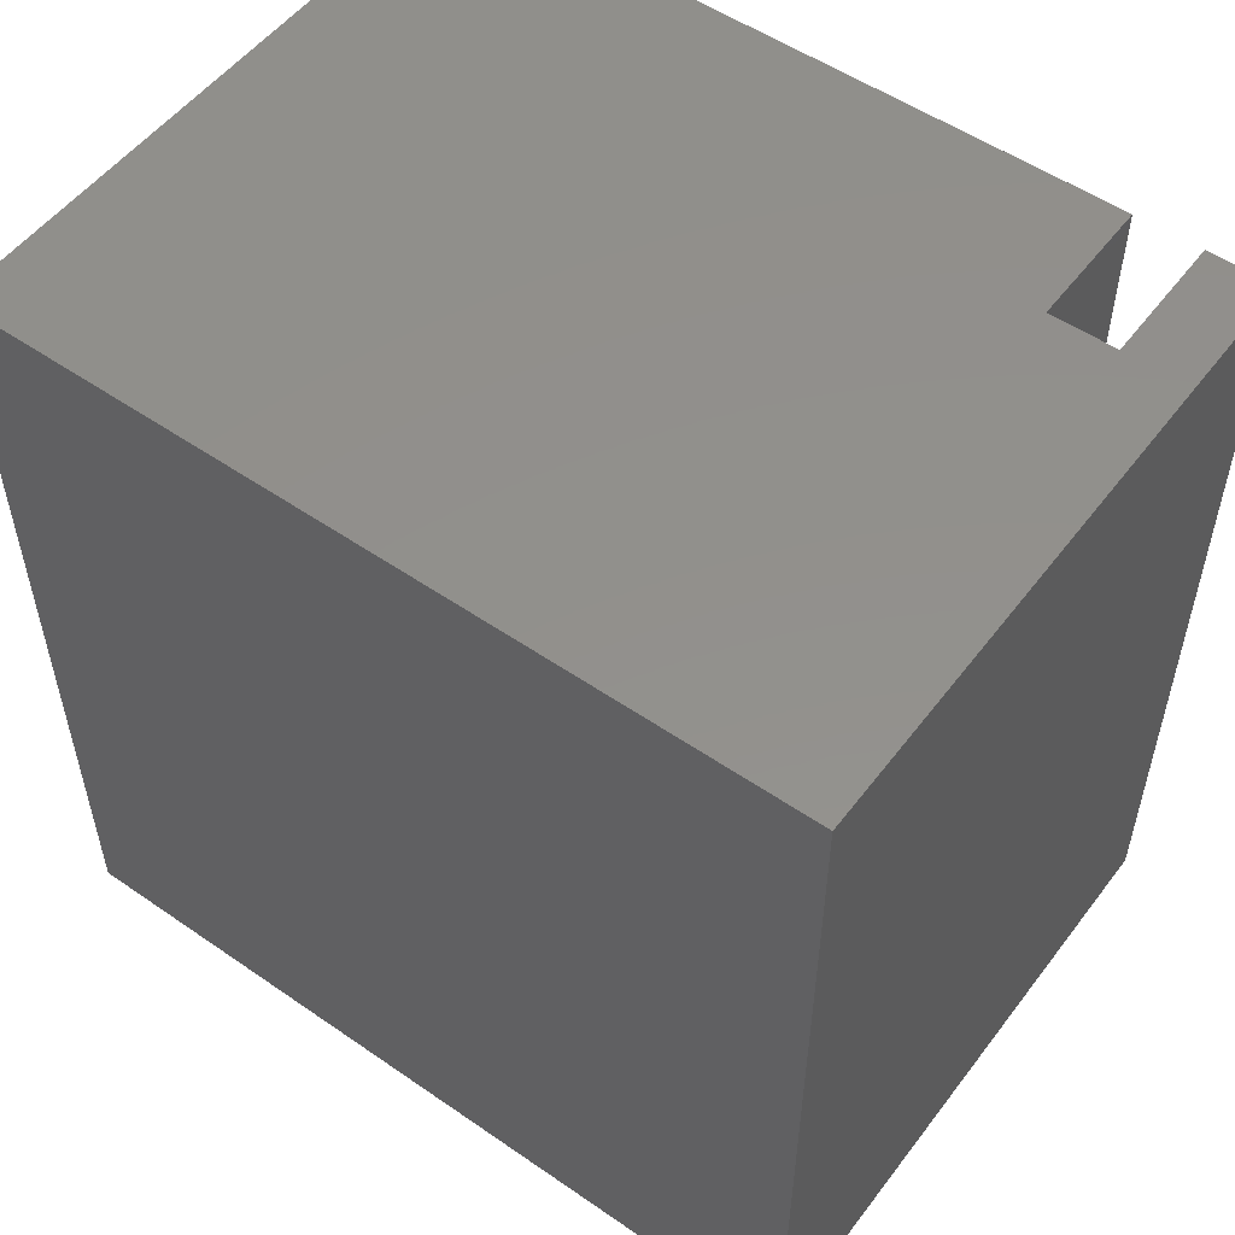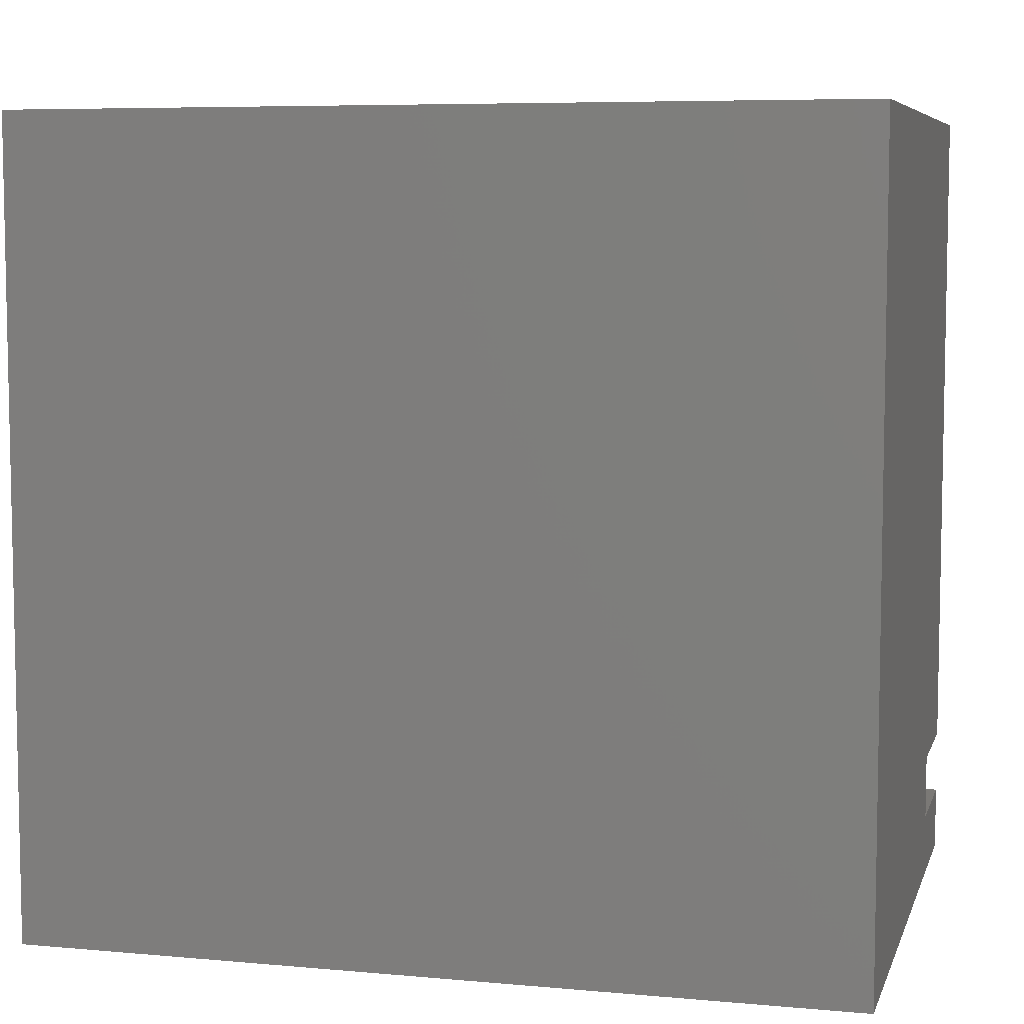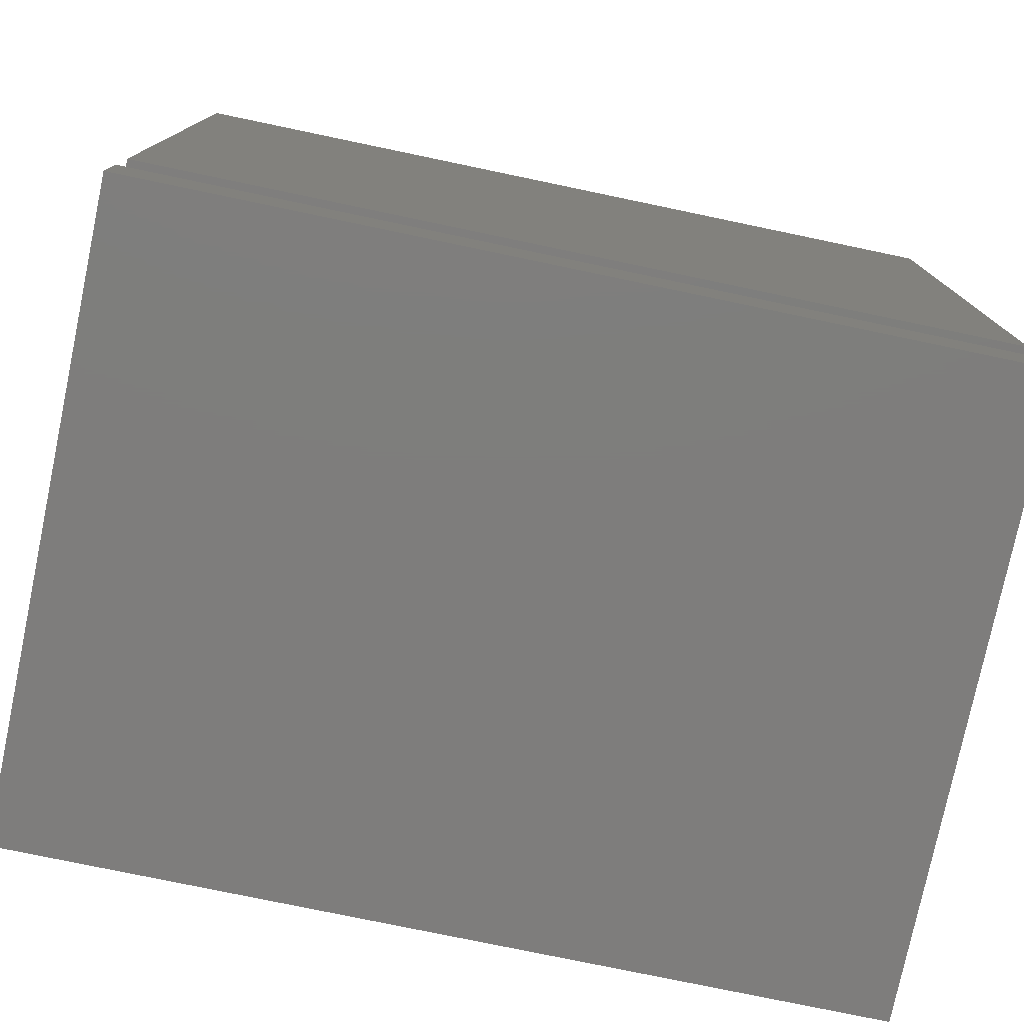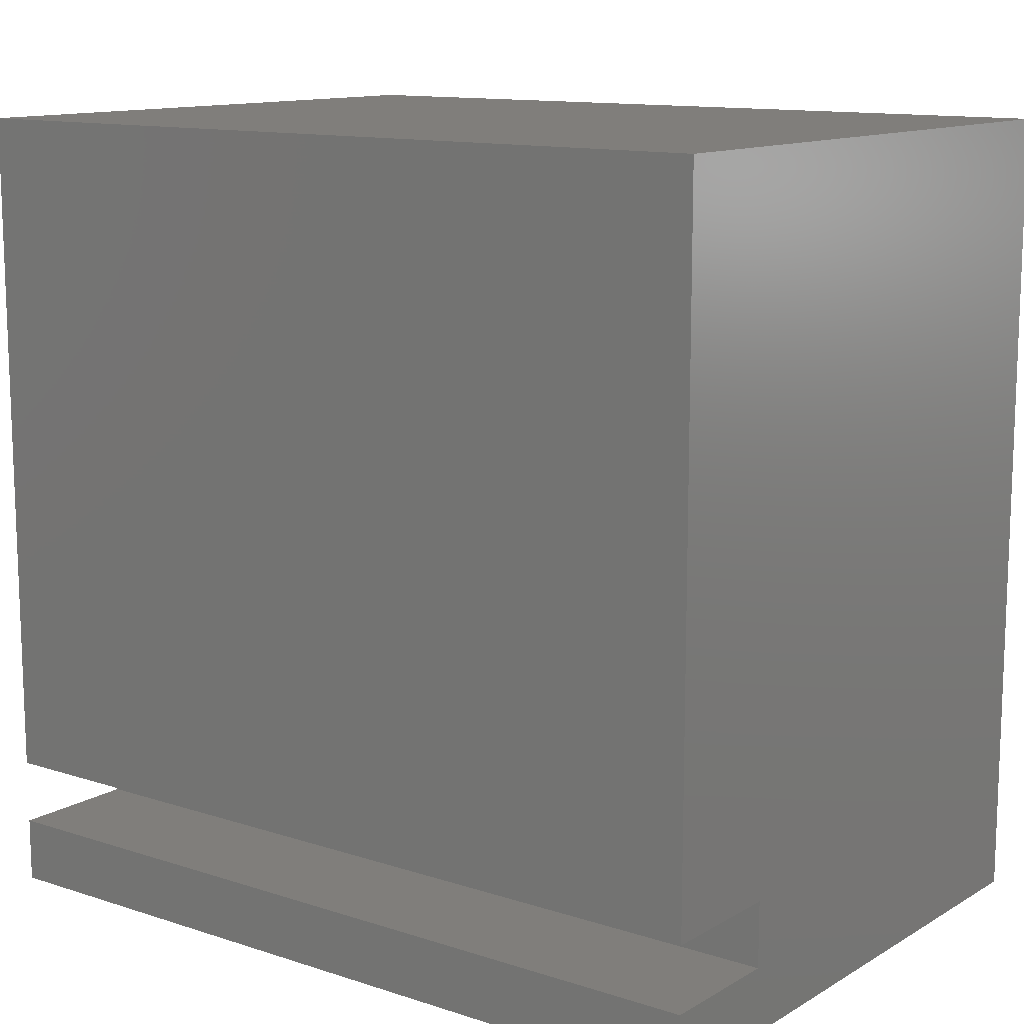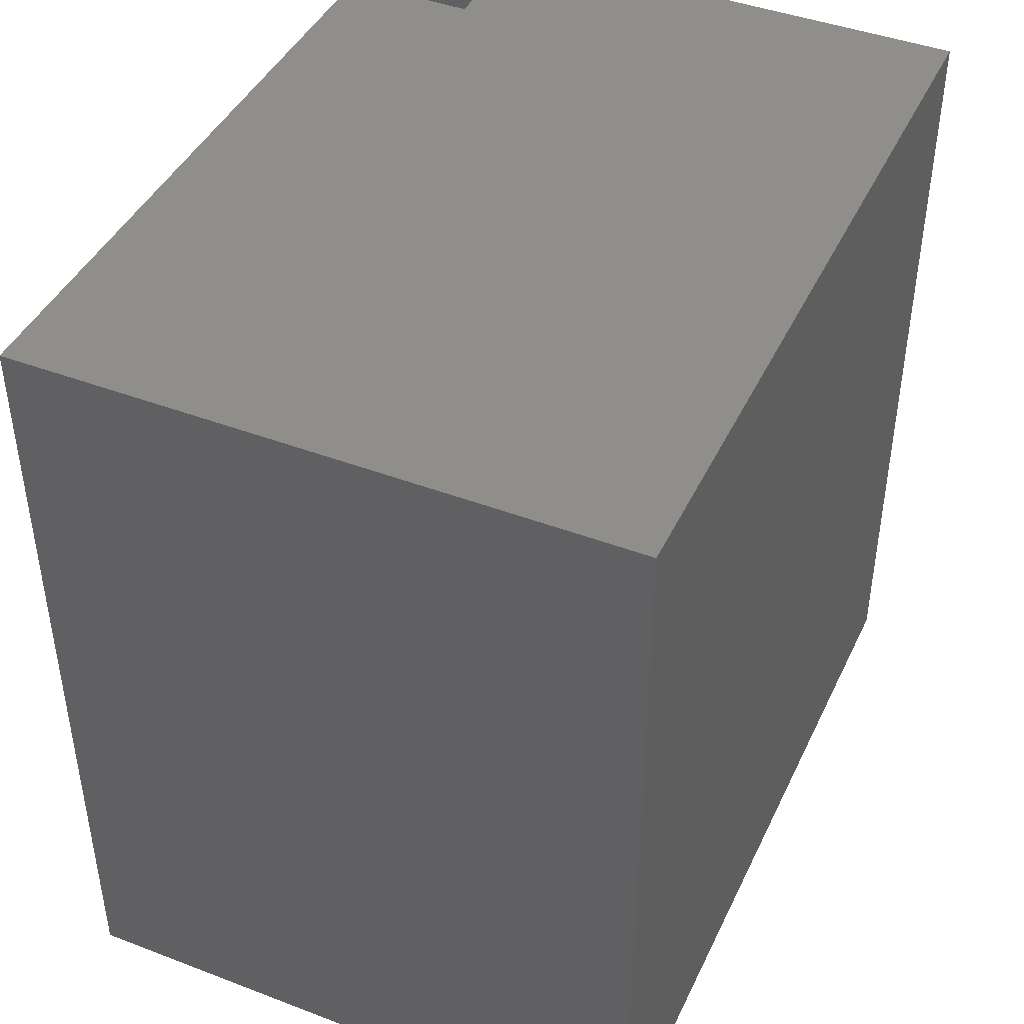
<metadata>
{"format":"stl","ext":"stl","renderer":"f3d","projection":"perspective","resolution":1024,"background":"white","views":[{"elev":53.3,"azim":126.4,"up":"+Y"},{"elev":6.8,"azim":104.8,"up":"+Z"},{"elev":-77.3,"azim":-101.8,"up":"+Z"},{"elev":12.4,"azim":-52.9,"up":"+Z"},{"elev":43.3,"azim":24.2,"up":"+Y"}]}
</metadata>
<code>
# stl→obj: 32 verts, 44 faces
v 0.7353 -0.01587 -0.3624
v -0.01534 -1.016 -0.3624
v -0.01534 -0.01587 -0.3624
v 0.7353 -1.016 -0.3624
v -0.01534 -1.016 -0.2834
v -0.01534 -0.01587 -0.2834
v 0.7353 -0.01587 0.6252
v 0.7353 -1.016 0.6252
v -0.01534 0 -0.3624
v 0.7353 0 -0.3624
v 0.1427 -1.016 -0.2834
v 0.1427 -1.016 -0.2044
v -0.01534 -1.016 0.6252
v -0.01534 -1.016 -0.2044
v 0.1427 -0.01587 -0.2834
v -0.01534 0 -0.2834
v -0.01534 -0.01587 0.6252
v 0.7353 0 0.6252
v 0.1427 6.592e-17 -0.2834
v -0.01534 6.592e-17 -0.3624
v -0.01534 6.592e-17 -0.2834
v 0.7353 6.592e-17 -0.3624
v 0.1427 6.592e-17 -0.2044
v -0.01534 6.592e-17 0.6252
v -0.01534 6.592e-17 -0.2044
v 0.7353 6.592e-17 0.6252
v -0.01534 -0.01587 -0.2044
v 0.1427 -0.01587 -0.2044
v 0.1427 0 -0.2834
v -0.01534 0 0.6252
v -0.01534 0 -0.2044
v 0.1427 0 -0.2044
f 1 2 3
f 1 4 2
f 3 5 6
f 3 2 5
f 7 4 1
f 7 8 4
f 1 3 9
f 1 9 10
f 11 5 2
f 4 12 11
f 4 11 2
f 13 14 12
f 8 13 12
f 8 12 4
f 6 11 15
f 6 5 11
f 3 6 16
f 3 16 9
f 17 8 7
f 17 13 8
f 7 1 10
f 7 10 18
f 19 20 21
f 22 19 23
f 22 20 19
f 24 23 25
f 26 23 24
f 26 22 23
f 27 13 17
f 27 14 13
f 28 14 27
f 28 12 14
f 15 12 28
f 15 11 12
f 6 15 29
f 6 29 16
f 17 7 18
f 17 18 30
f 27 17 30
f 27 30 31
f 28 27 31
f 28 31 32
f 15 28 32
f 15 32 29

</code>
